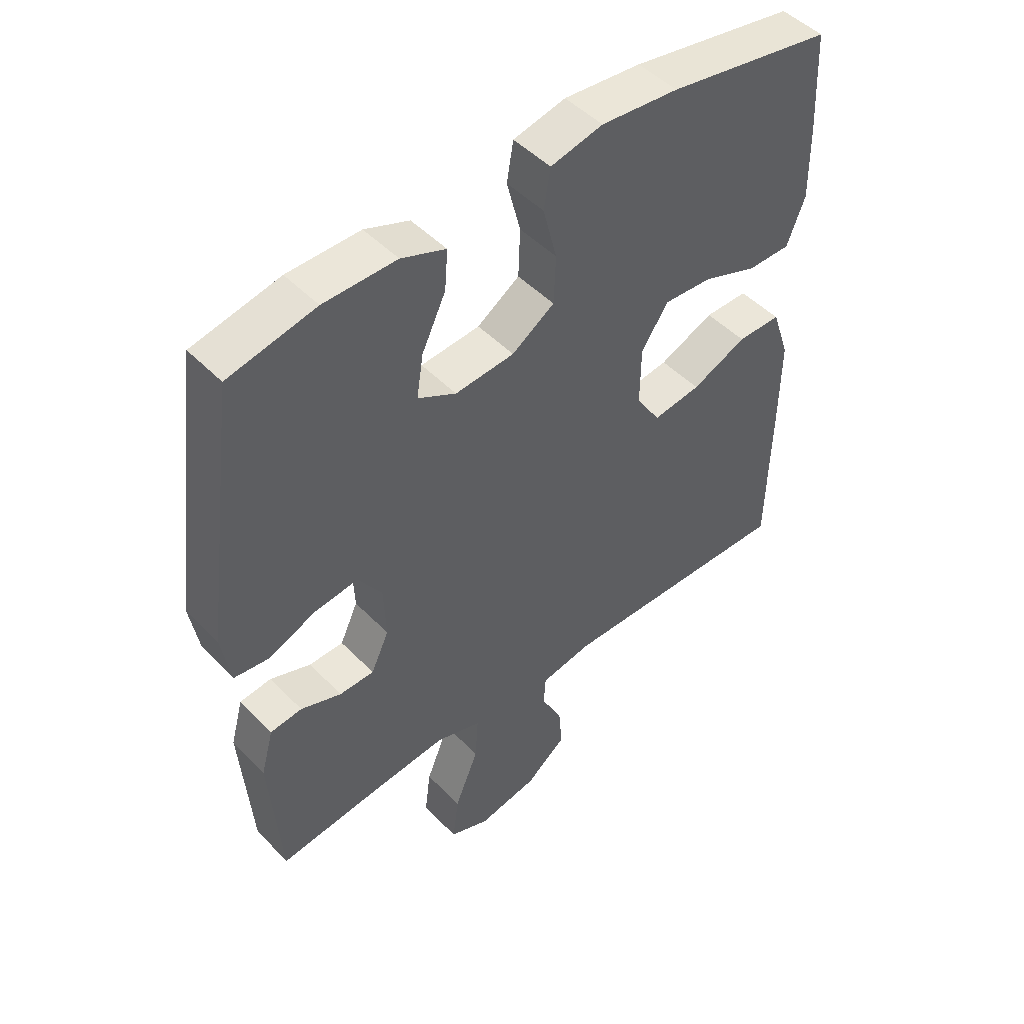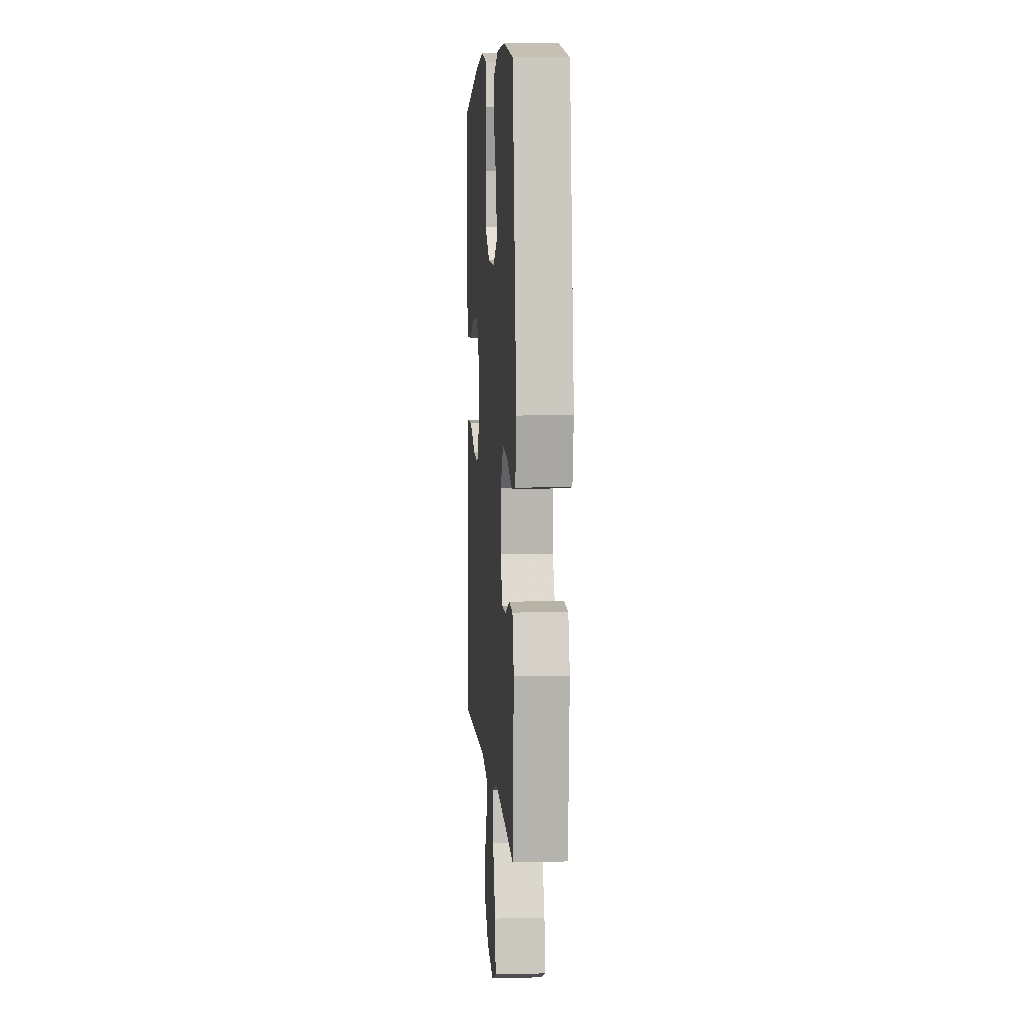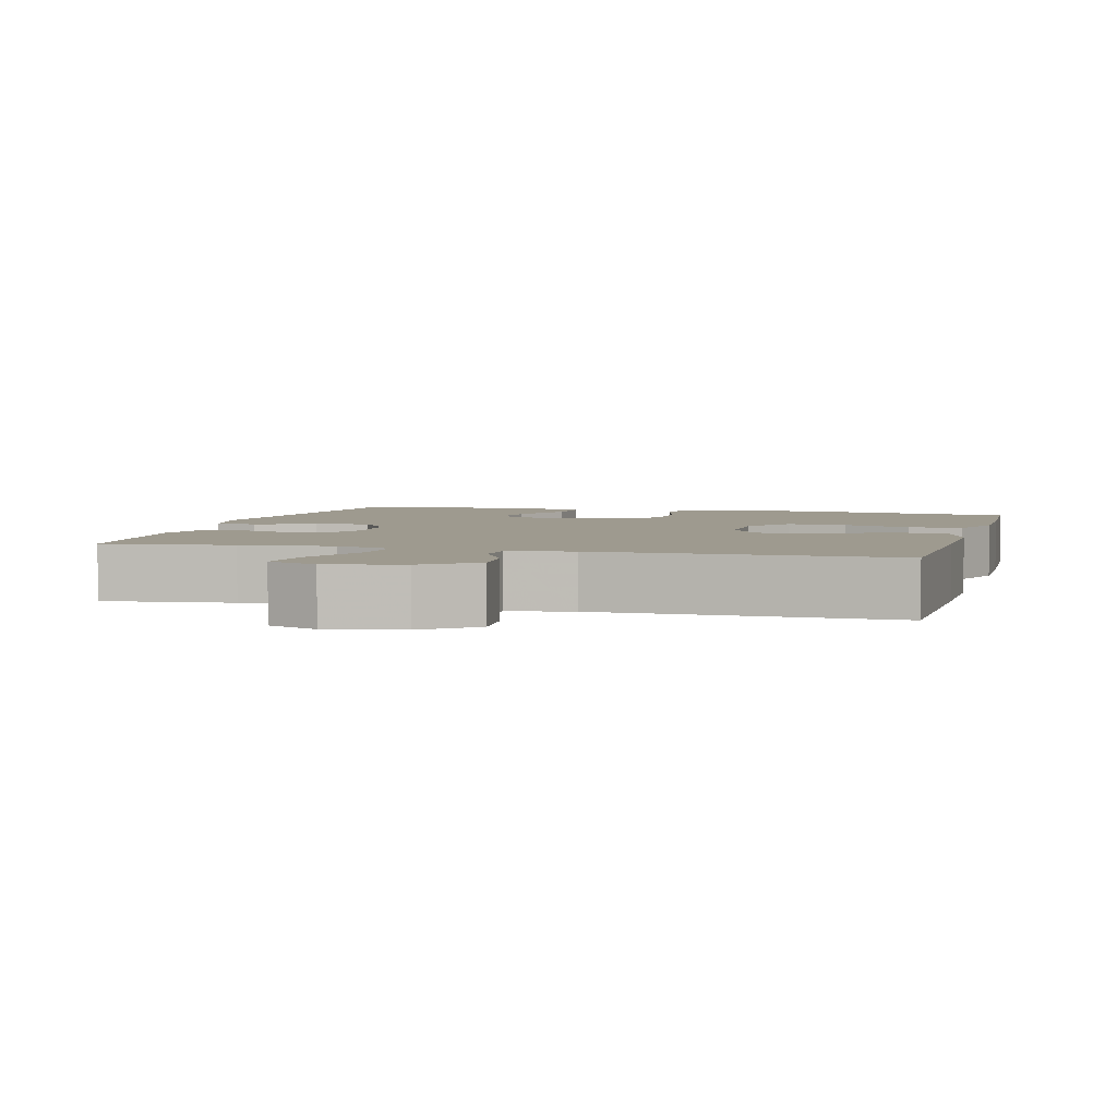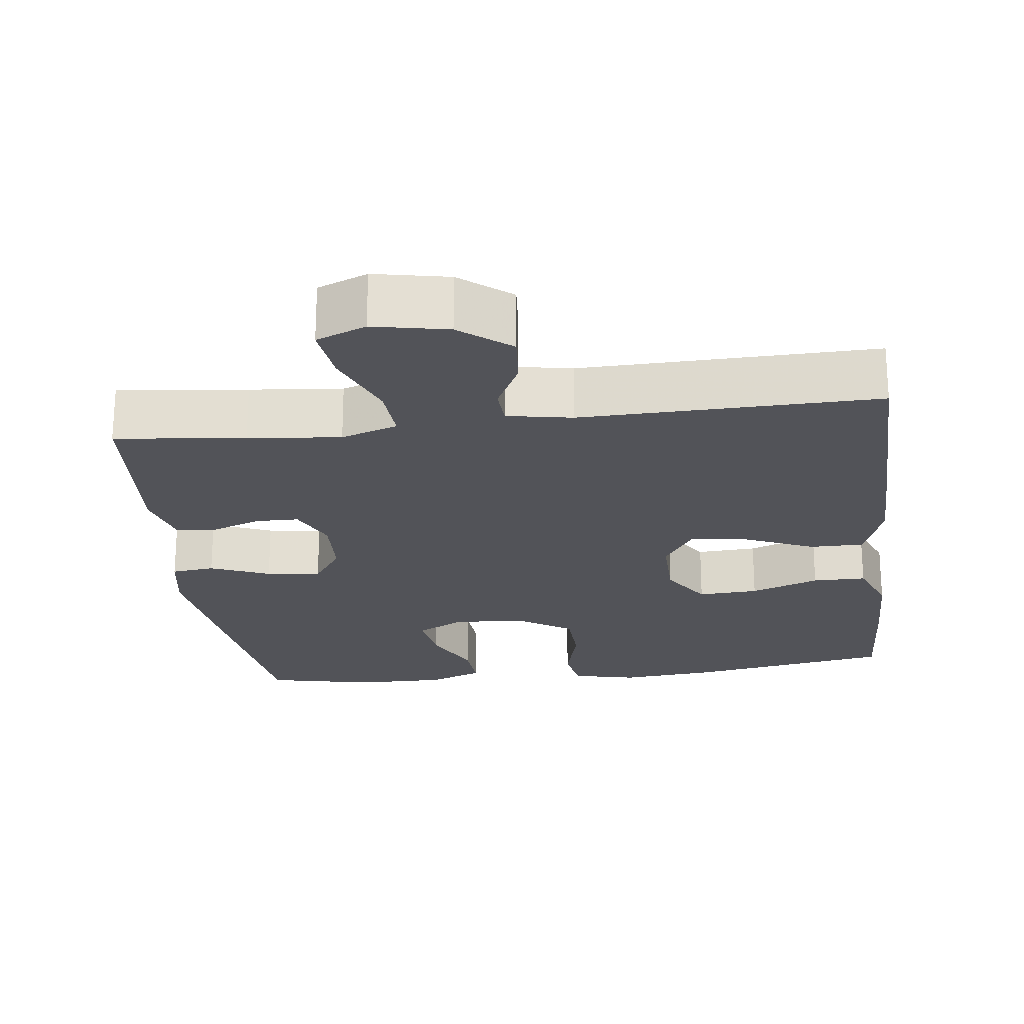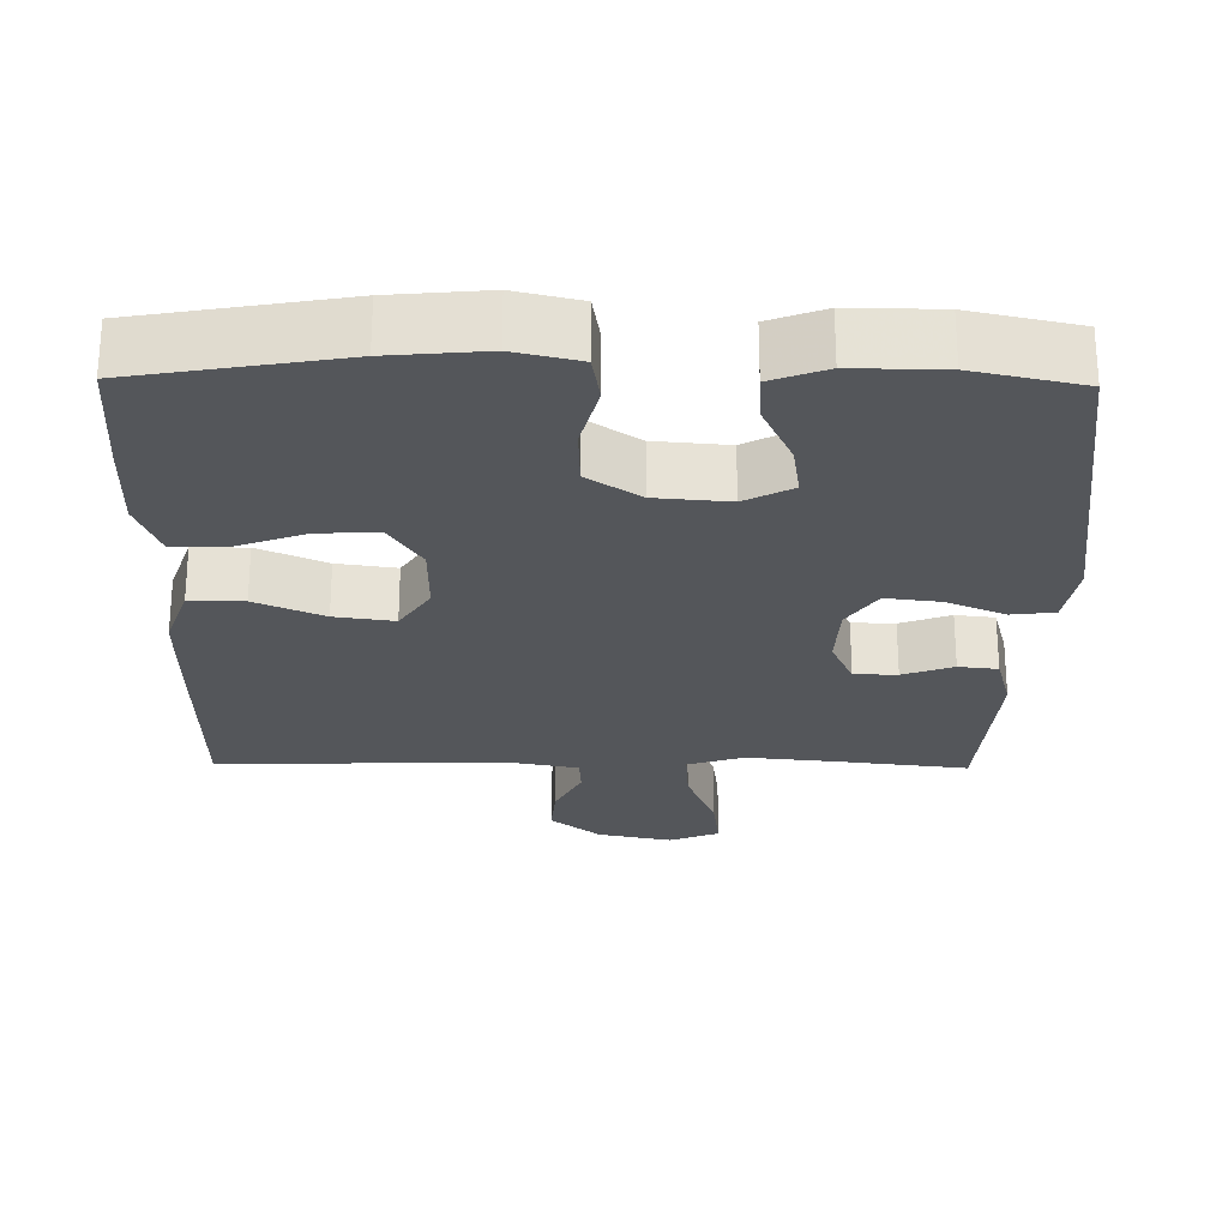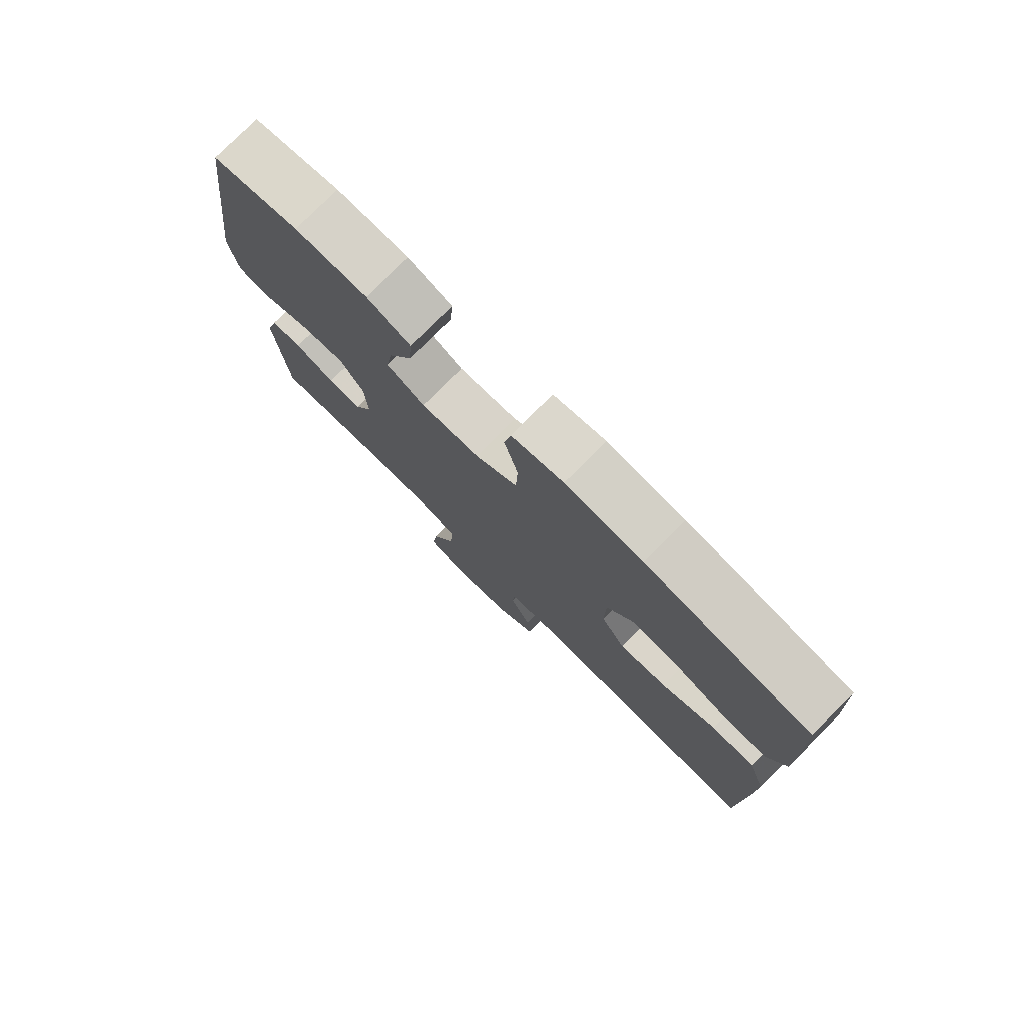
<metadata>
{"format":"obj","ext":"obj","renderer":"f3d","projection":"perspective","resolution":1024,"background":"white","views":[{"elev":48.2,"azim":138.6,"up":"+Z"},{"elev":6.1,"azim":85.7,"up":"+Z"},{"elev":3.8,"azim":-165.0,"up":"+Y"},{"elev":-22.6,"azim":-173.0,"up":"+Y"},{"elev":-25.6,"azim":-0.9,"up":"+Y"},{"elev":77.8,"azim":-135.1,"up":"+Z"}]}
</metadata>
<code>
v 0.5 0.07 -0.5
v 0.326 0.07 -0.48
v 0.202 0.07 -0.468
v 0.126 0.07 -0.493
v 0.131 0.07 -0.569
v 0.171 0.07 -0.668
v 0.181 0.07 -0.746
v 0.114 0.07 -0.773
v 0.014 0.07 -0.753
v -0.054 0.07 -0.699
v -0.048 0.07 -0.628
v -0.013 0.07 -0.558
v -0.016 0.07 -0.507
v -0.103 0.07 -0.491
v -0.5 0.07 -0.5
v -0.505 0.07 -0.231
v -0.506 0.07 -0.094
v -0.476 0.07 -0.006
v -0.403 0.07 -0.006
v -0.311 0.07 -0.046
v -0.231 0.07 -0.057
v -0.19 0.07 0.006
v -0.191 0.07 0.104
v -0.235 0.07 0.172
v -0.316 0.07 0.167
v -0.408 0.07 0.133
v -0.48 0.07 0.133
v -0.51 0.07 0.211
v -0.508 0.07 0.333
v -0.5 0.07 0.5
v -0.225 0.07 0.548
v -0.096 0.07 0.56
v -0.009 0.07 0.54
v 0.002 0.07 0.475
v -0.021 0.07 0.385
v -0.018 0.07 0.304
v 0.053 0.07 0.257
v 0.152 0.07 0.249
v 0.216 0.07 0.283
v 0.205 0.07 0.354
v 0.165 0.07 0.438
v 0.16 0.07 0.504
v 0.234 0.07 0.532
v 0.355 0.07 0.531
v 0.5 0.07 0.5
v 0.558 0.07 0.068
v 0.543 0.07 -0.021
v 0.485 0.07 -0.028
v 0.405 0.07 0.005
v 0.332 0.07 0.014
v 0.292 0.07 -0.045
v 0.288 0.07 -0.135
v 0.318 0.07 -0.2
v 0.376 0.07 -0.201
v 0.444 0.07 -0.176
v 0.497 0.07 -0.182
v 0.518 0.07 -0.259
v 0.5 0 -0.5
v 0.326 0 -0.48
v 0.202 0 -0.468
v 0.126 0 -0.493
v 0.131 0 -0.569
v 0.171 0 -0.668
v 0.181 0 -0.746
v 0.114 0 -0.773
v 0.014 0 -0.753
v -0.054 0 -0.699
v -0.048 0 -0.628
v -0.013 0 -0.558
v -0.016 0 -0.507
v -0.103 0 -0.491
v -0.5 0 -0.5
v -0.505 0 -0.231
v -0.506 0 -0.094
v -0.476 0 -0.006
v -0.403 0 -0.006
v -0.311 0 -0.046
v -0.231 0 -0.057
v -0.19 0 0.006
v -0.191 0 0.104
v -0.235 0 0.172
v -0.316 0 0.167
v -0.408 0 0.133
v -0.48 0 0.133
v -0.51 0 0.211
v -0.508 0 0.333
v -0.5 0 0.5
v -0.225 0 0.548
v -0.096 0 0.56
v -0.009 0 0.54
v 0.002 0 0.475
v -0.021 0 0.385
v -0.018 0 0.304
v 0.053 0 0.257
v 0.152 0 0.249
v 0.216 0 0.283
v 0.205 0 0.354
v 0.165 0 0.438
v 0.16 0 0.504
v 0.234 0 0.532
v 0.355 0 0.531
v 0.5 0 0.5
v 0.558 0 0.068
v 0.543 0 -0.021
v 0.485 0 -0.028
v 0.405 0 0.005
v 0.332 0 0.014
v 0.292 0 -0.045
v 0.288 0 -0.135
v 0.318 0 -0.2
v 0.376 0 -0.201
v 0.444 0 -0.176
v 0.497 0 -0.182
v 0.518 0 -0.259
f 57 1 2
f 56 57 2
f 55 56 2
f 54 55 2
f 53 54 2 3
f 52 53 3 4
f 51 52 4
f 47 48 49
f 46 47 49
f 45 46 49
f 44 45 49
f 43 44 49
f 42 43 49
f 41 42 49
f 40 41 49
f 39 40 49 50
f 38 39 50 51
f 33 34 35
f 32 33 35
f 31 32 35
f 30 31 35
f 29 30 35
f 28 29 35
f 27 28 35
f 26 27 35
f 25 26 35
f 24 25 35 36
f 23 24 36 37
f 18 19 20
f 17 18 20
f 16 17 20
f 15 16 20
f 14 15 20
f 13 14 20 21
f 10 11 12
f 9 10 12
f 8 9 12
f 7 8 12
f 6 7 12
f 5 6 12
f 4 5 12 13
f 51 4 13
f 38 51 13
f 37 38 13
f 23 37 13
f 22 23 13
f 13 21 22
f 59 58 114
f 59 114 113
f 59 113 112
f 59 112 111
f 60 59 111 110
f 61 60 110 109
f 61 109 108
f 106 105 104
f 106 104 103
f 106 103 102
f 106 102 101
f 106 101 100
f 106 100 99
f 106 99 98
f 106 98 97
f 107 106 97 96
f 108 107 96 95
f 92 91 90
f 92 90 89
f 92 89 88
f 92 88 87
f 92 87 86
f 92 86 85
f 92 85 84
f 92 84 83
f 92 83 82
f 93 92 82 81
f 94 93 81 80
f 77 76 75
f 77 75 74
f 77 74 73
f 77 73 72
f 77 72 71
f 78 77 71 70
f 69 68 67
f 69 67 66
f 69 66 65
f 69 65 64
f 69 64 63
f 69 63 62
f 70 69 62 61
f 70 61 108
f 70 108 95
f 70 95 94
f 70 94 80
f 70 80 79
f 79 78 70
f 1 58 59 2
f 2 59 60 3
f 3 60 61 4
f 4 61 62 5
f 5 62 63 6
f 6 63 64 7
f 7 64 65 8
f 8 65 66 9
f 9 66 67 10
f 10 67 68 11
f 11 68 69 12
f 12 69 70 13
f 13 70 71 14
f 14 71 72 15
f 15 72 73 16
f 16 73 74 17
f 17 74 75 18
f 18 75 76 19
f 19 76 77 20
f 20 77 78 21
f 21 78 79 22
f 22 79 80 23
f 23 80 81 24
f 24 81 82 25
f 25 82 83 26
f 26 83 84 27
f 27 84 85 28
f 28 85 86 29
f 29 86 87 30
f 30 87 88 31
f 31 88 89 32
f 32 89 90 33
f 33 90 91 34
f 34 91 92 35
f 35 92 93 36
f 36 93 94 37
f 37 94 95 38
f 38 95 96 39
f 39 96 97 40
f 40 97 98 41
f 41 98 99 42
f 42 99 100 43
f 43 100 101 44
f 44 101 102 45
f 45 102 103 46
f 46 103 104 47
f 47 104 105 48
f 48 105 106 49
f 49 106 107 50
f 50 107 108 51
f 51 108 109 52
f 52 109 110 53
f 53 110 111 54
f 54 111 112 55
f 55 112 113 56
f 56 113 114 57
f 57 114 58 1

</code>
